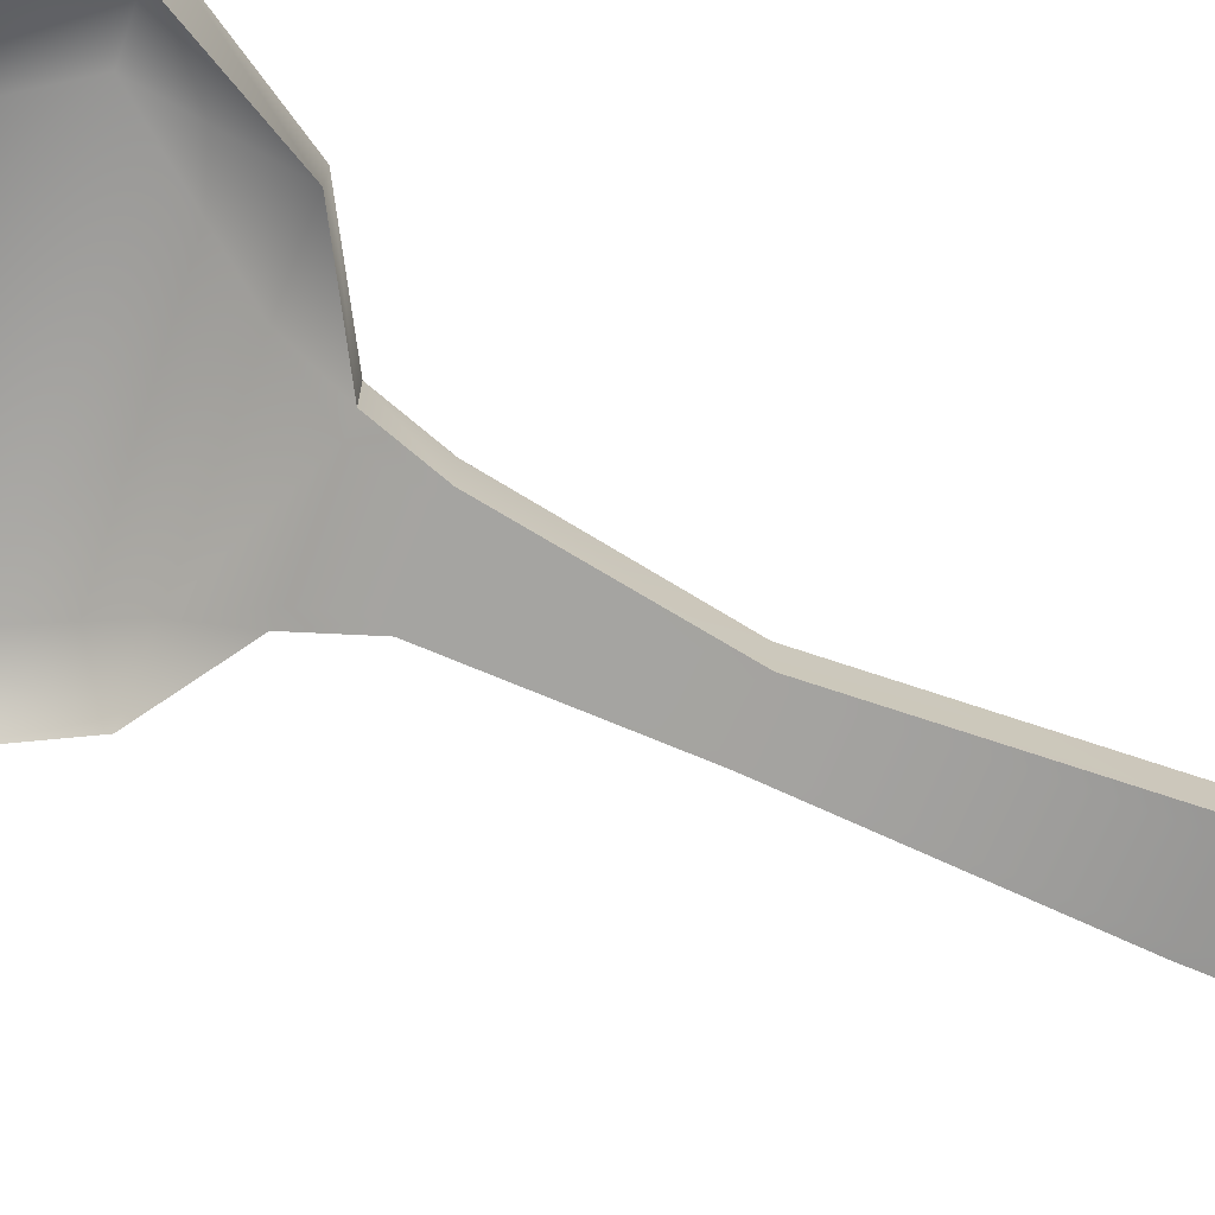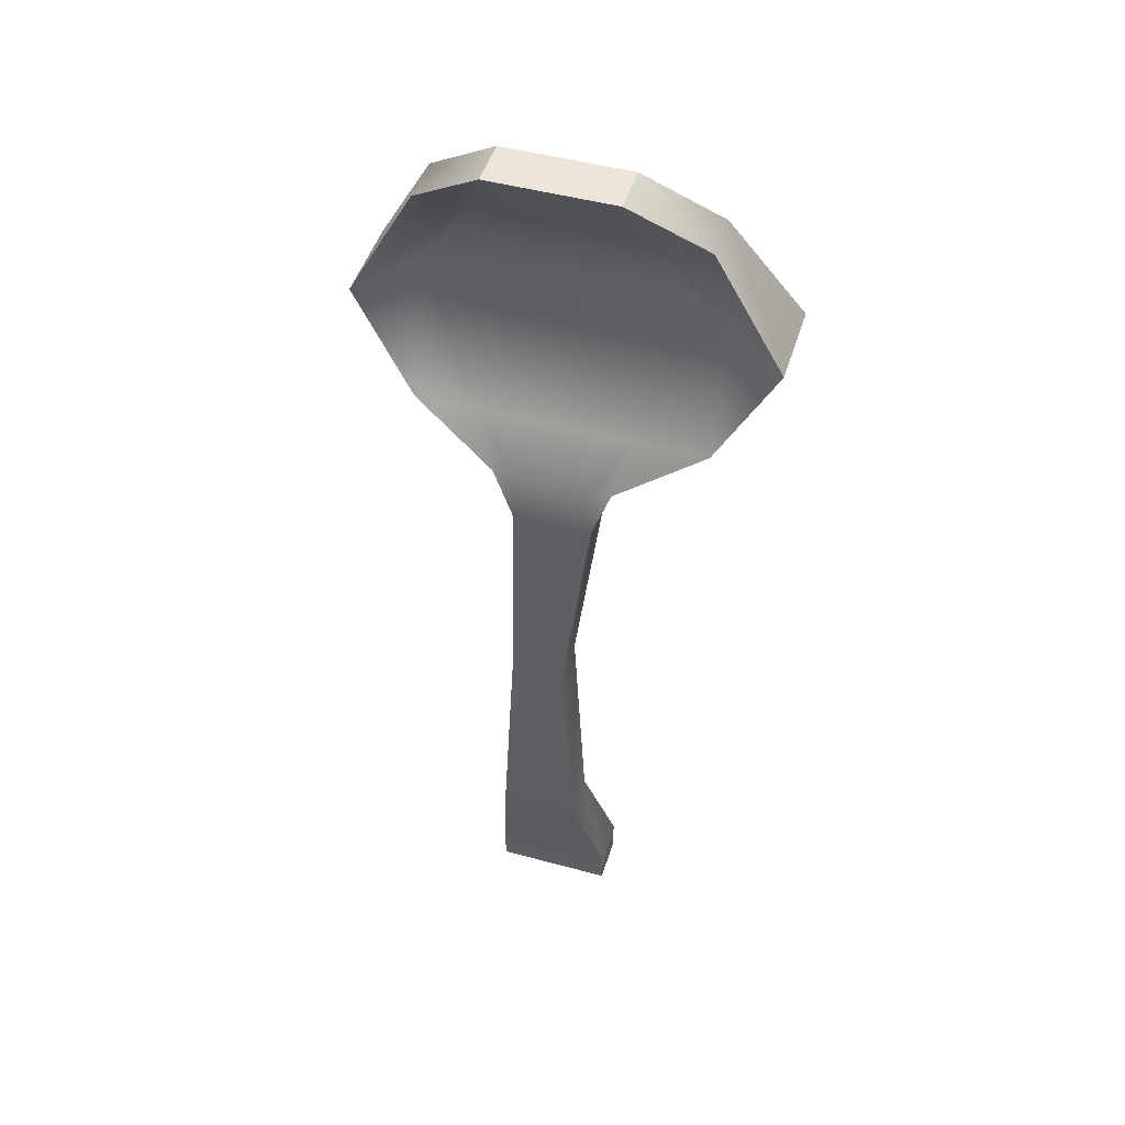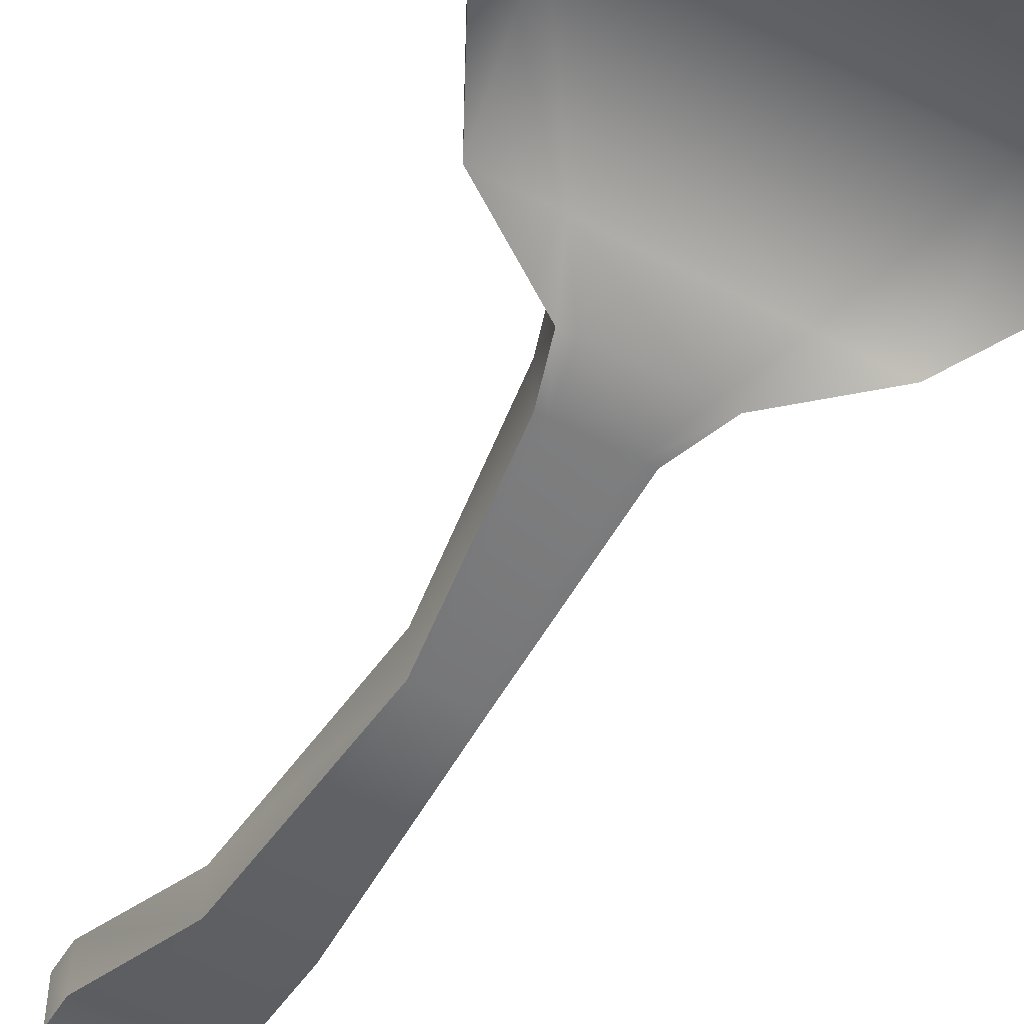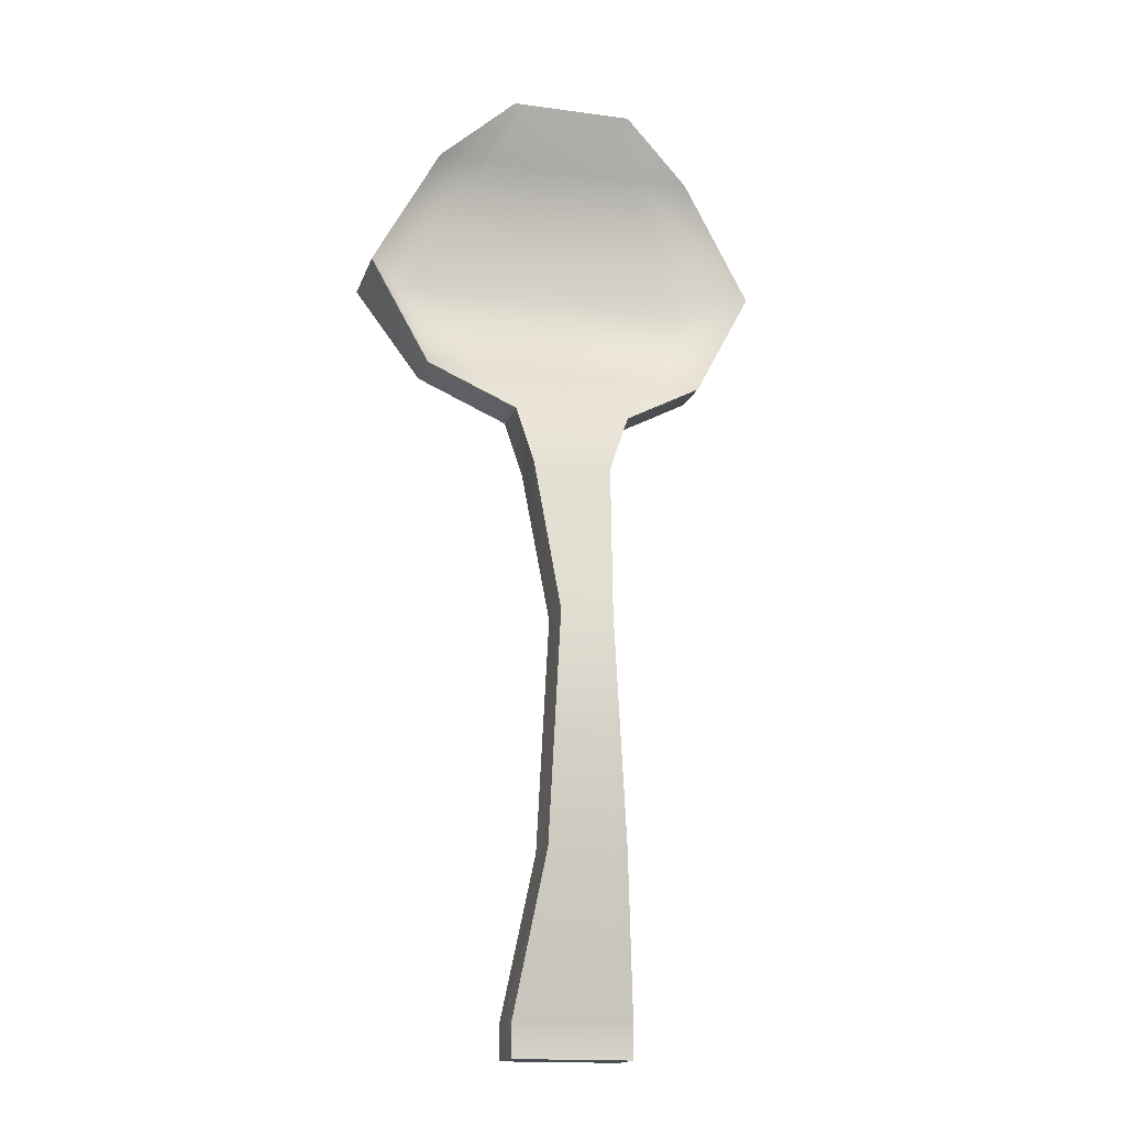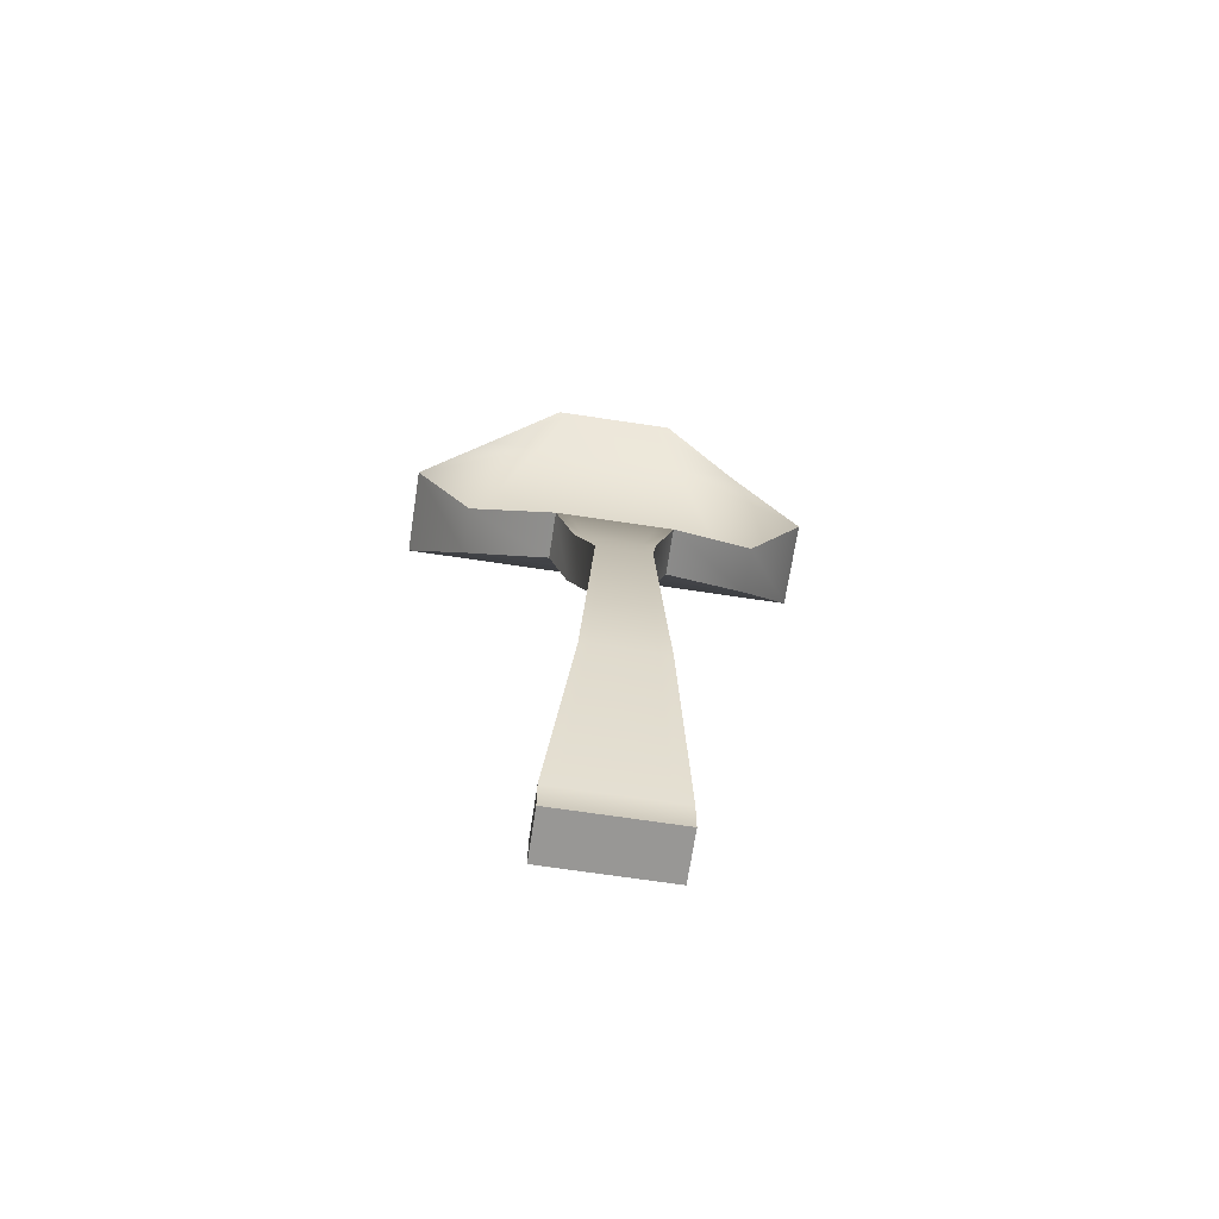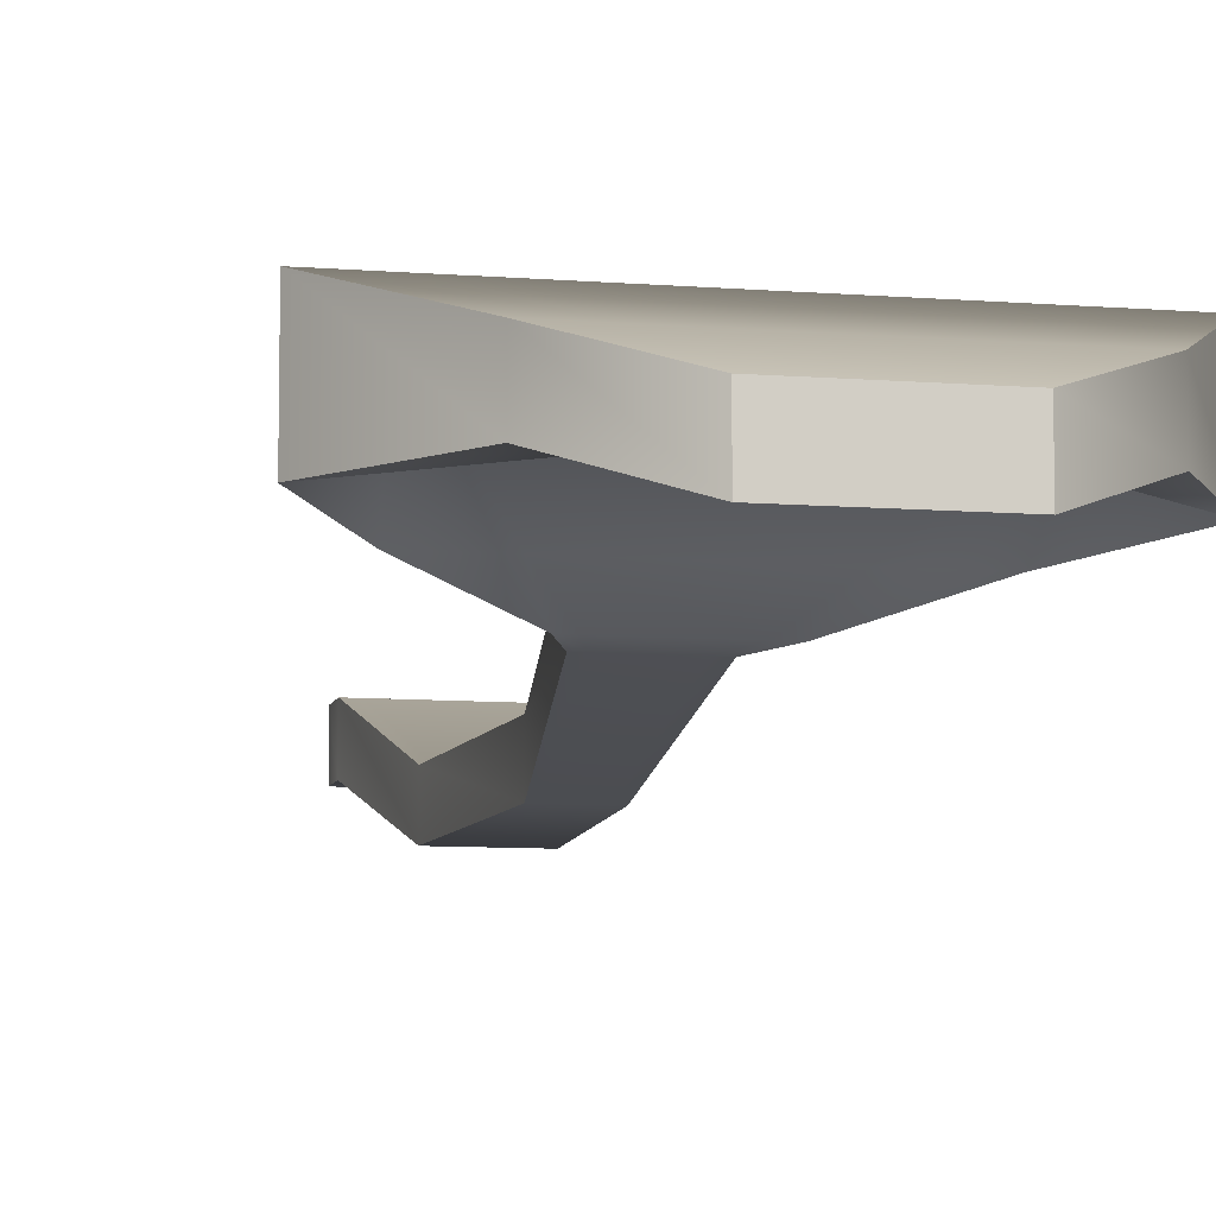
<metadata>
{"format":"obj","ext":"obj","renderer":"f3d","projection":"perspective","resolution":1024,"background":"white","views":[{"elev":-71.8,"azim":-111.6,"up":"+Z"},{"elev":47.8,"azim":-163.0,"up":"+Y"},{"elev":-50.3,"azim":150.0,"up":"+Z"},{"elev":-16.4,"azim":164.5,"up":"+Y"},{"elev":-68.2,"azim":171.4,"up":"+Y"},{"elev":-8.6,"azim":167.5,"up":"+Z"}]}
</metadata>
<code>
g default
v -2.786 -2.63 0.1643
v -1.983 -2.63 0.1643
v -2.786 1.728 0.1643
v -1.983 1.728 0.1643
v -2.786 1.728 -0.1643
v -1.983 1.728 -0.1643
v -2.786 -2.63 -0.1643
v -1.983 -2.63 -0.1643
v -2.786 -2.392 0.1643
v -1.983 -2.392 0.1643
v -1.983 -2.392 -0.1643
v -2.786 -2.392 -0.1643
v -2.656 1.347 -0.1643
v -2.113 1.347 -0.1643
v -2.113 1.347 0.1643
v -2.656 1.347 0.1643
v -3.778 2.828 0.6716
v -0.991 2.828 0.6716
v -0.991 2.828 0.06475
v -3.778 2.828 0.06475
v -2.807 4.06 0.1643
v -1.961 4.06 0.1643
v -1.961 4.06 -0.1643
v -2.807 4.06 -0.1643
v -3.309 3.682 0.3652
v -1.46 3.682 0.3652
v -1.46 3.682 0.0366
v -3.309 3.682 0.0366
v -3.373 2.074 0.3452
v -1.396 2.074 0.3452
v -1.396 2.074 0.01658
v -3.373 2.074 0.01658
v -2.074 -2.63 0.1643
v -2.074 -2.63 -0.1643
v -2.074 -2.392 -0.1643
v -2.174 1.347 -0.1643
v -2.074 1.728 -0.1643
v -1.833 2.074 0.01658
v -1.307 2.828 0.5102
v -1.827 3.682 0.0366
v -2.057 4.06 -0.1643
v -2.057 4.06 0.1643
v -1.827 3.682 0.3652
v -1.307 2.828 0.6716
v -1.833 2.074 0.3452
v -2.074 1.728 0.1643
v -2.174 1.347 0.1643
v -2.074 -2.392 0.1643
v -2.668 -2.63 0.1643
v -2.668 -2.63 -0.1643
v -2.668 -2.392 -0.1643
v -2.576 1.347 -0.1643
v -2.668 1.728 -0.1643
v -2.888 2.074 0.01658
v -3.367 2.828 0.5102
v -2.893 3.682 0.0366
v -2.683 4.06 -0.1643
v -2.683 4.06 0.1643
v -2.893 3.682 0.3652
v -3.367 2.828 0.6716
v -2.888 2.074 0.3452
v -2.668 1.728 0.1643
v -2.576 1.347 0.1643
v -2.668 -2.392 0.1643
v -2.562 0.2192 -0.2174
v -2.51 0.2192 -0.2174
v -2.247 0.2192 -0.2174
v -2.207 0.2192 -0.2174
v -2.207 0.2192 -0.5195
v -2.247 0.2192 -0.5195
v -2.51 0.2192 -0.5195
v -2.562 0.2192 -0.5195
v -2.647 -1.338 -0.2174
v -2.57 -1.338 -0.2174
v -2.181 -1.338 -0.2174
v -2.122 -1.338 -0.2174
v -2.122 -1.338 -0.5195
v -2.181 -1.338 -0.5195
v -2.57 -1.338 -0.5195
v -2.647 -1.338 -0.5195
g pCube2
f 47 67 68 15
f 41 42 22 23
f 69 70 36 14
f 33 34 8 2
f 68 69 14 15
f 72 65 16 13
f 48 33 2 10
f 2 8 11 10
f 34 35 11 8
f 7 1 9 12
f 36 37 6 14
f 15 14 6 4
f 46 47 15 4
f 13 16 3 5
f 44 45 30 18
f 30 31 19 18
f 31 38 39 19
f 32 29 17 20
f 42 43 26 22
f 26 27 23 22
f 27 40 41 23
f 28 25 21 24
f 43 44 18 26
f 18 19 27 26
f 19 39 40 27
f 20 17 25 28
f 45 46 4 30
f 4 6 31 30
f 6 37 38 31
f 5 3 29 32
f 49 50 34 33
f 50 51 35 34
f 70 71 52 36
f 52 53 37 36
f 38 37 53 54
f 39 38 54 55
f 40 39 55 56
f 41 40 56 57
f 57 58 42 41
f 58 59 43 42
f 59 60 44 43
f 60 61 45 44
f 61 62 46 45
f 62 63 47 46
f 63 66 67 47
f 64 49 33 48
f 7 50 49 1
f 12 51 50 7
f 13 52 71 72
f 5 53 52 13
f 54 53 5 32
f 55 54 32 20
f 56 55 20 28
f 57 56 28 24
f 21 58 57 24
f 25 59 58 21
f 17 60 59 25
f 29 61 60 17
f 3 62 61 29
f 16 63 62 3
f 65 66 63 16
f 1 49 64 9
f 73 74 66 65
f 67 66 74 75
f 68 67 75 76
f 76 77 69 68
f 77 78 70 69
f 78 79 71 70
f 72 71 79 80
f 80 73 65 72
f 9 64 74 73
f 75 74 64 48
f 76 75 48 10
f 10 11 77 76
f 35 78 77 11
f 51 79 78 35
f 80 79 51 12
f 12 9 73 80

</code>
